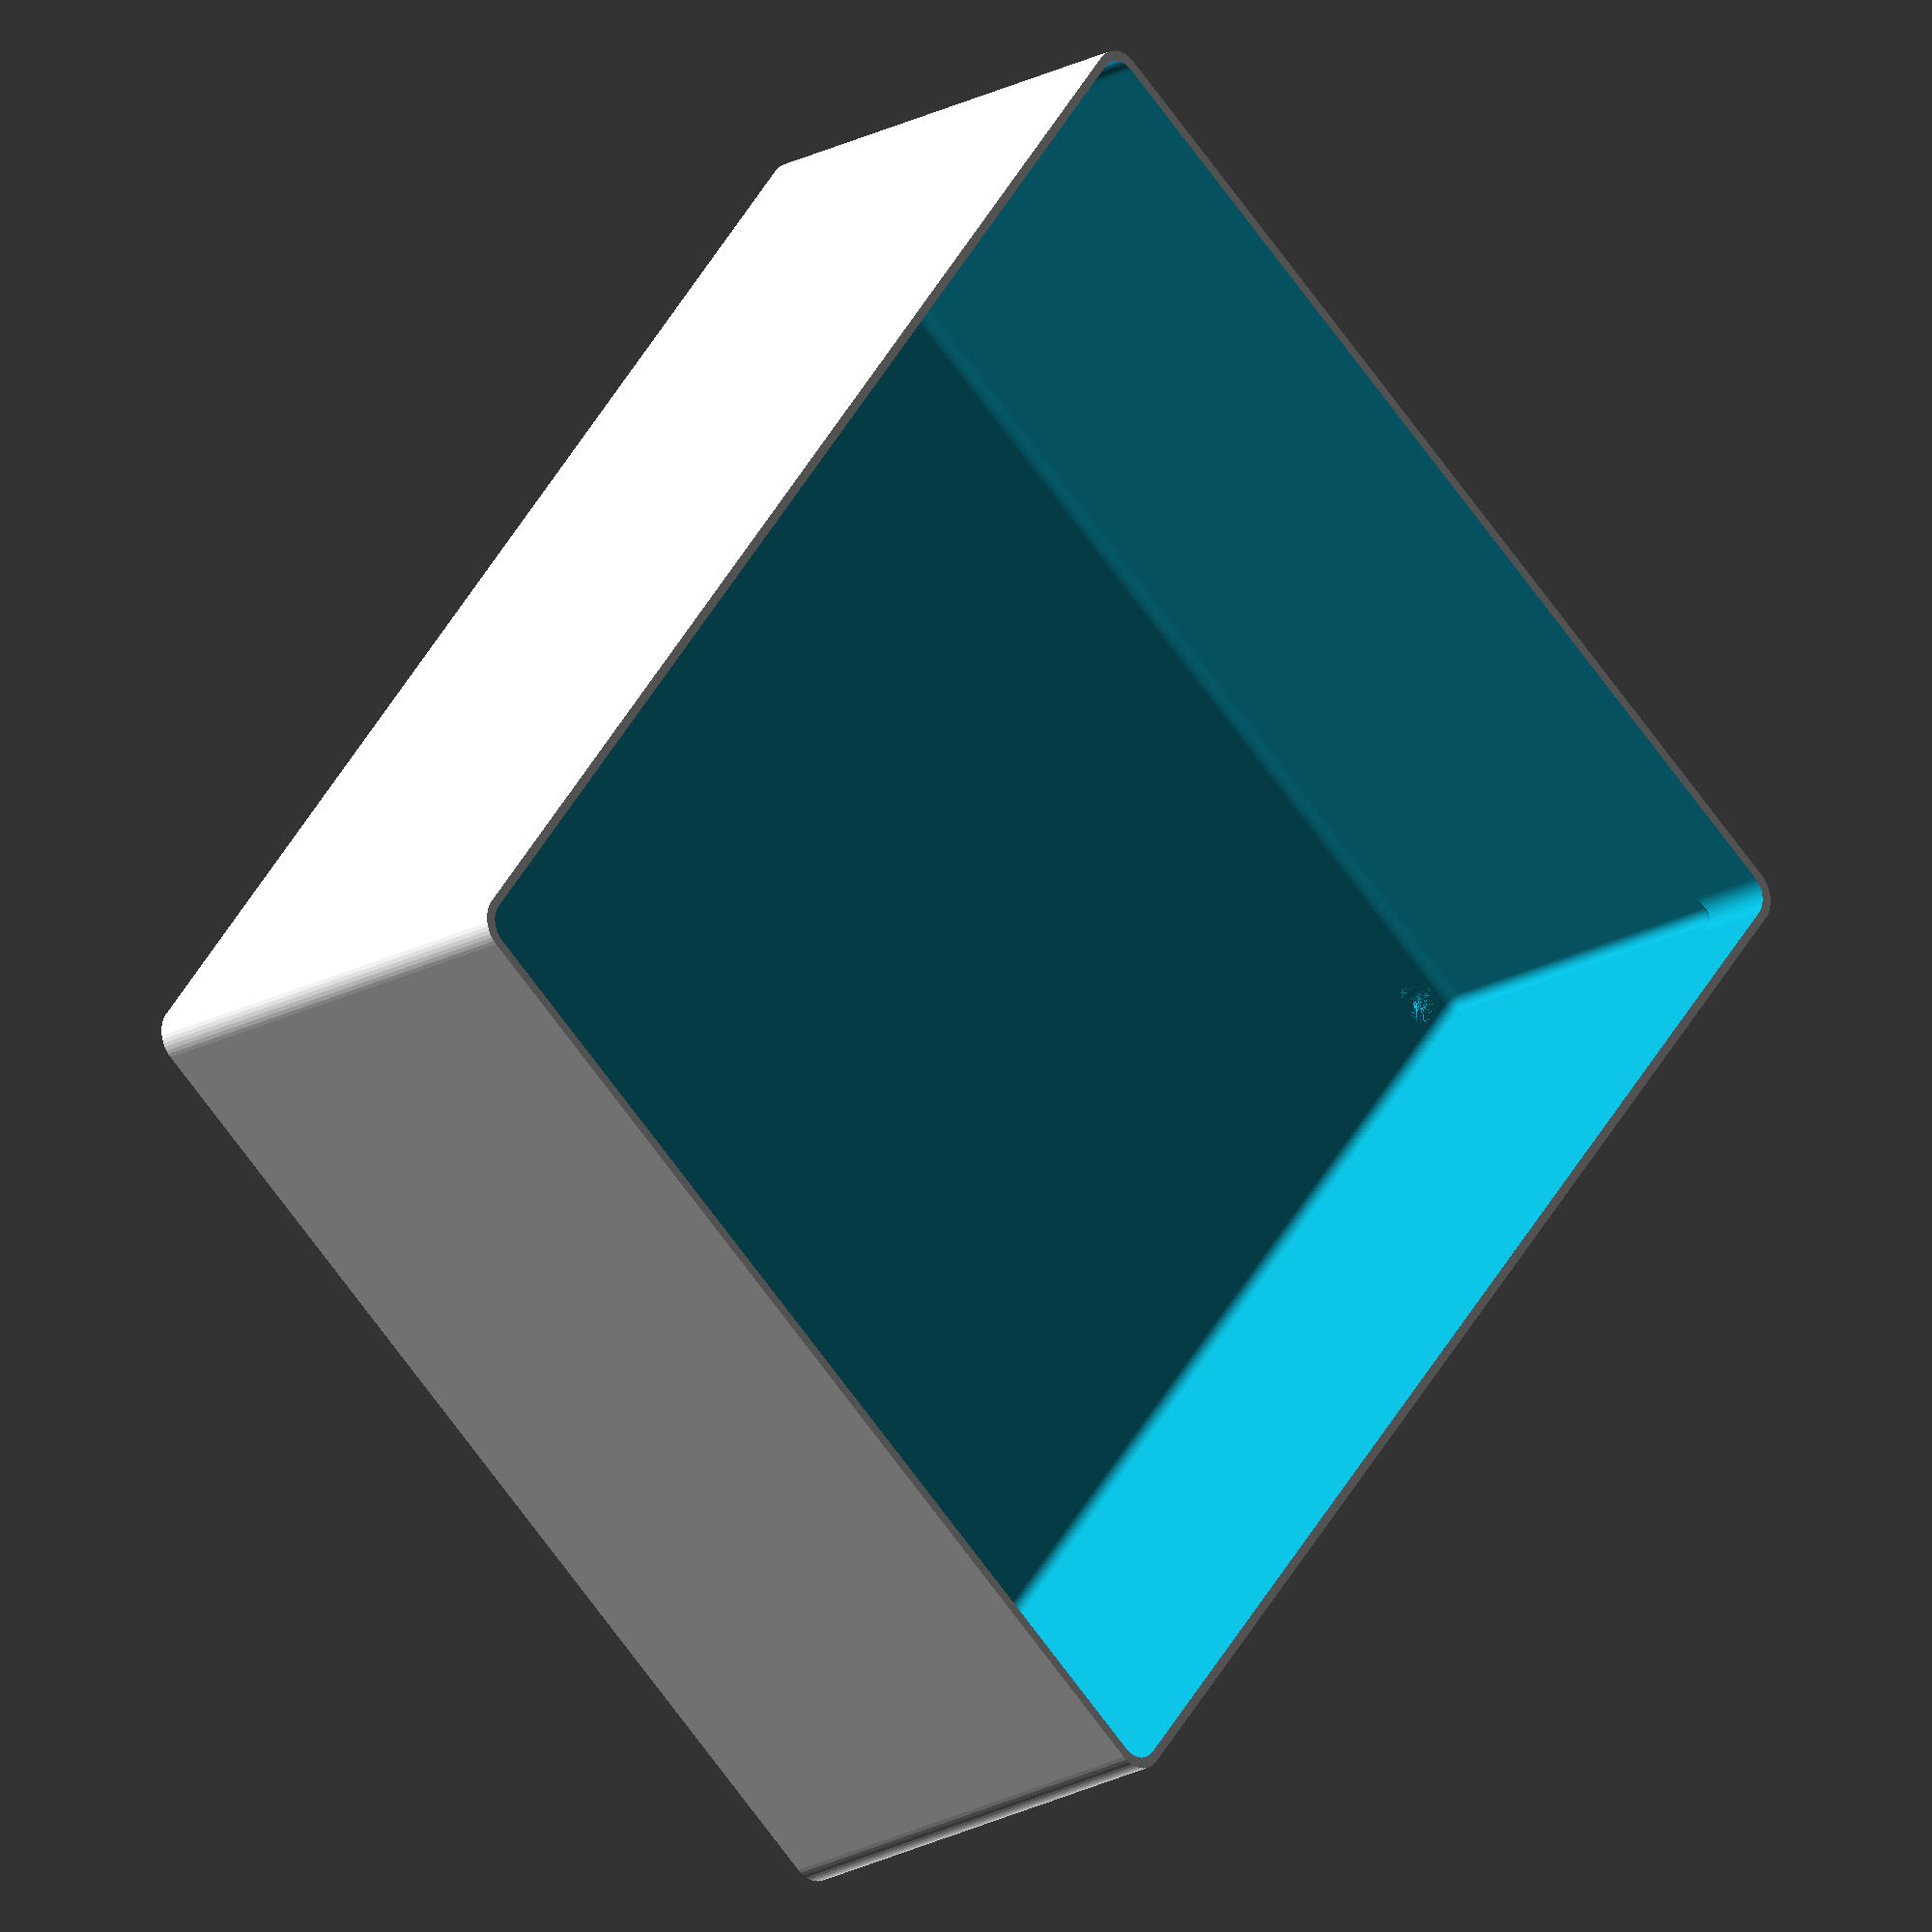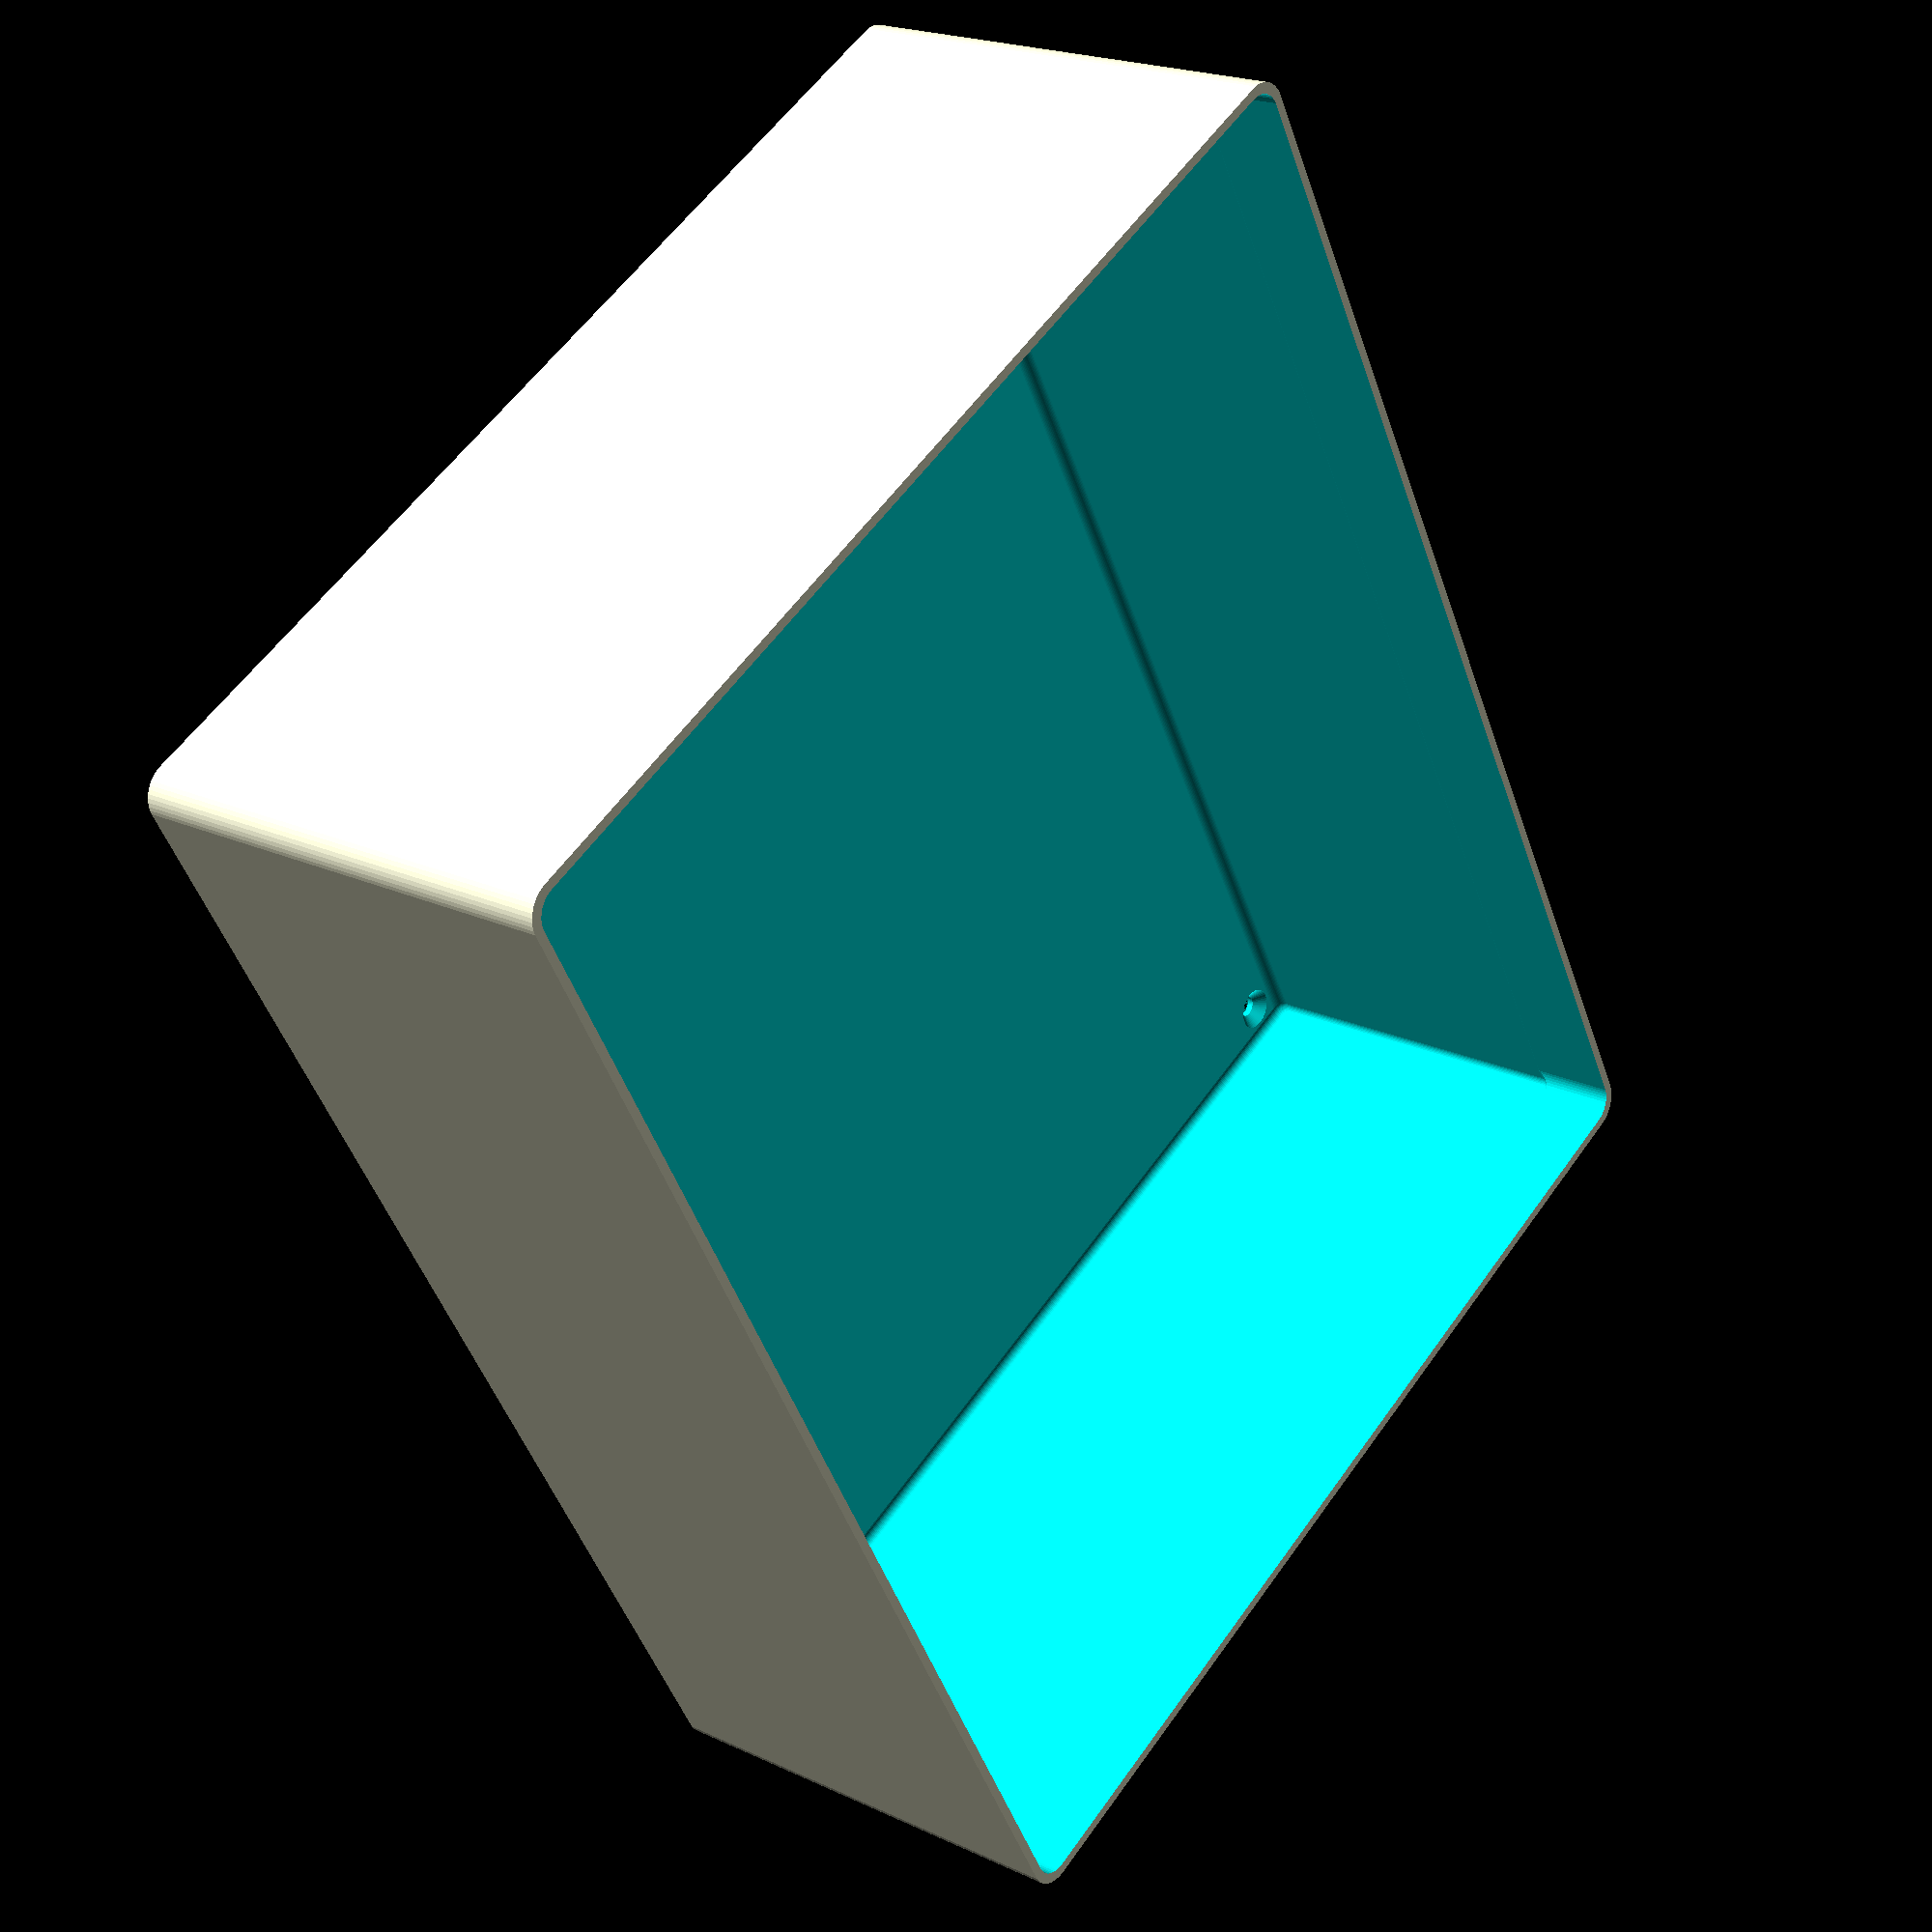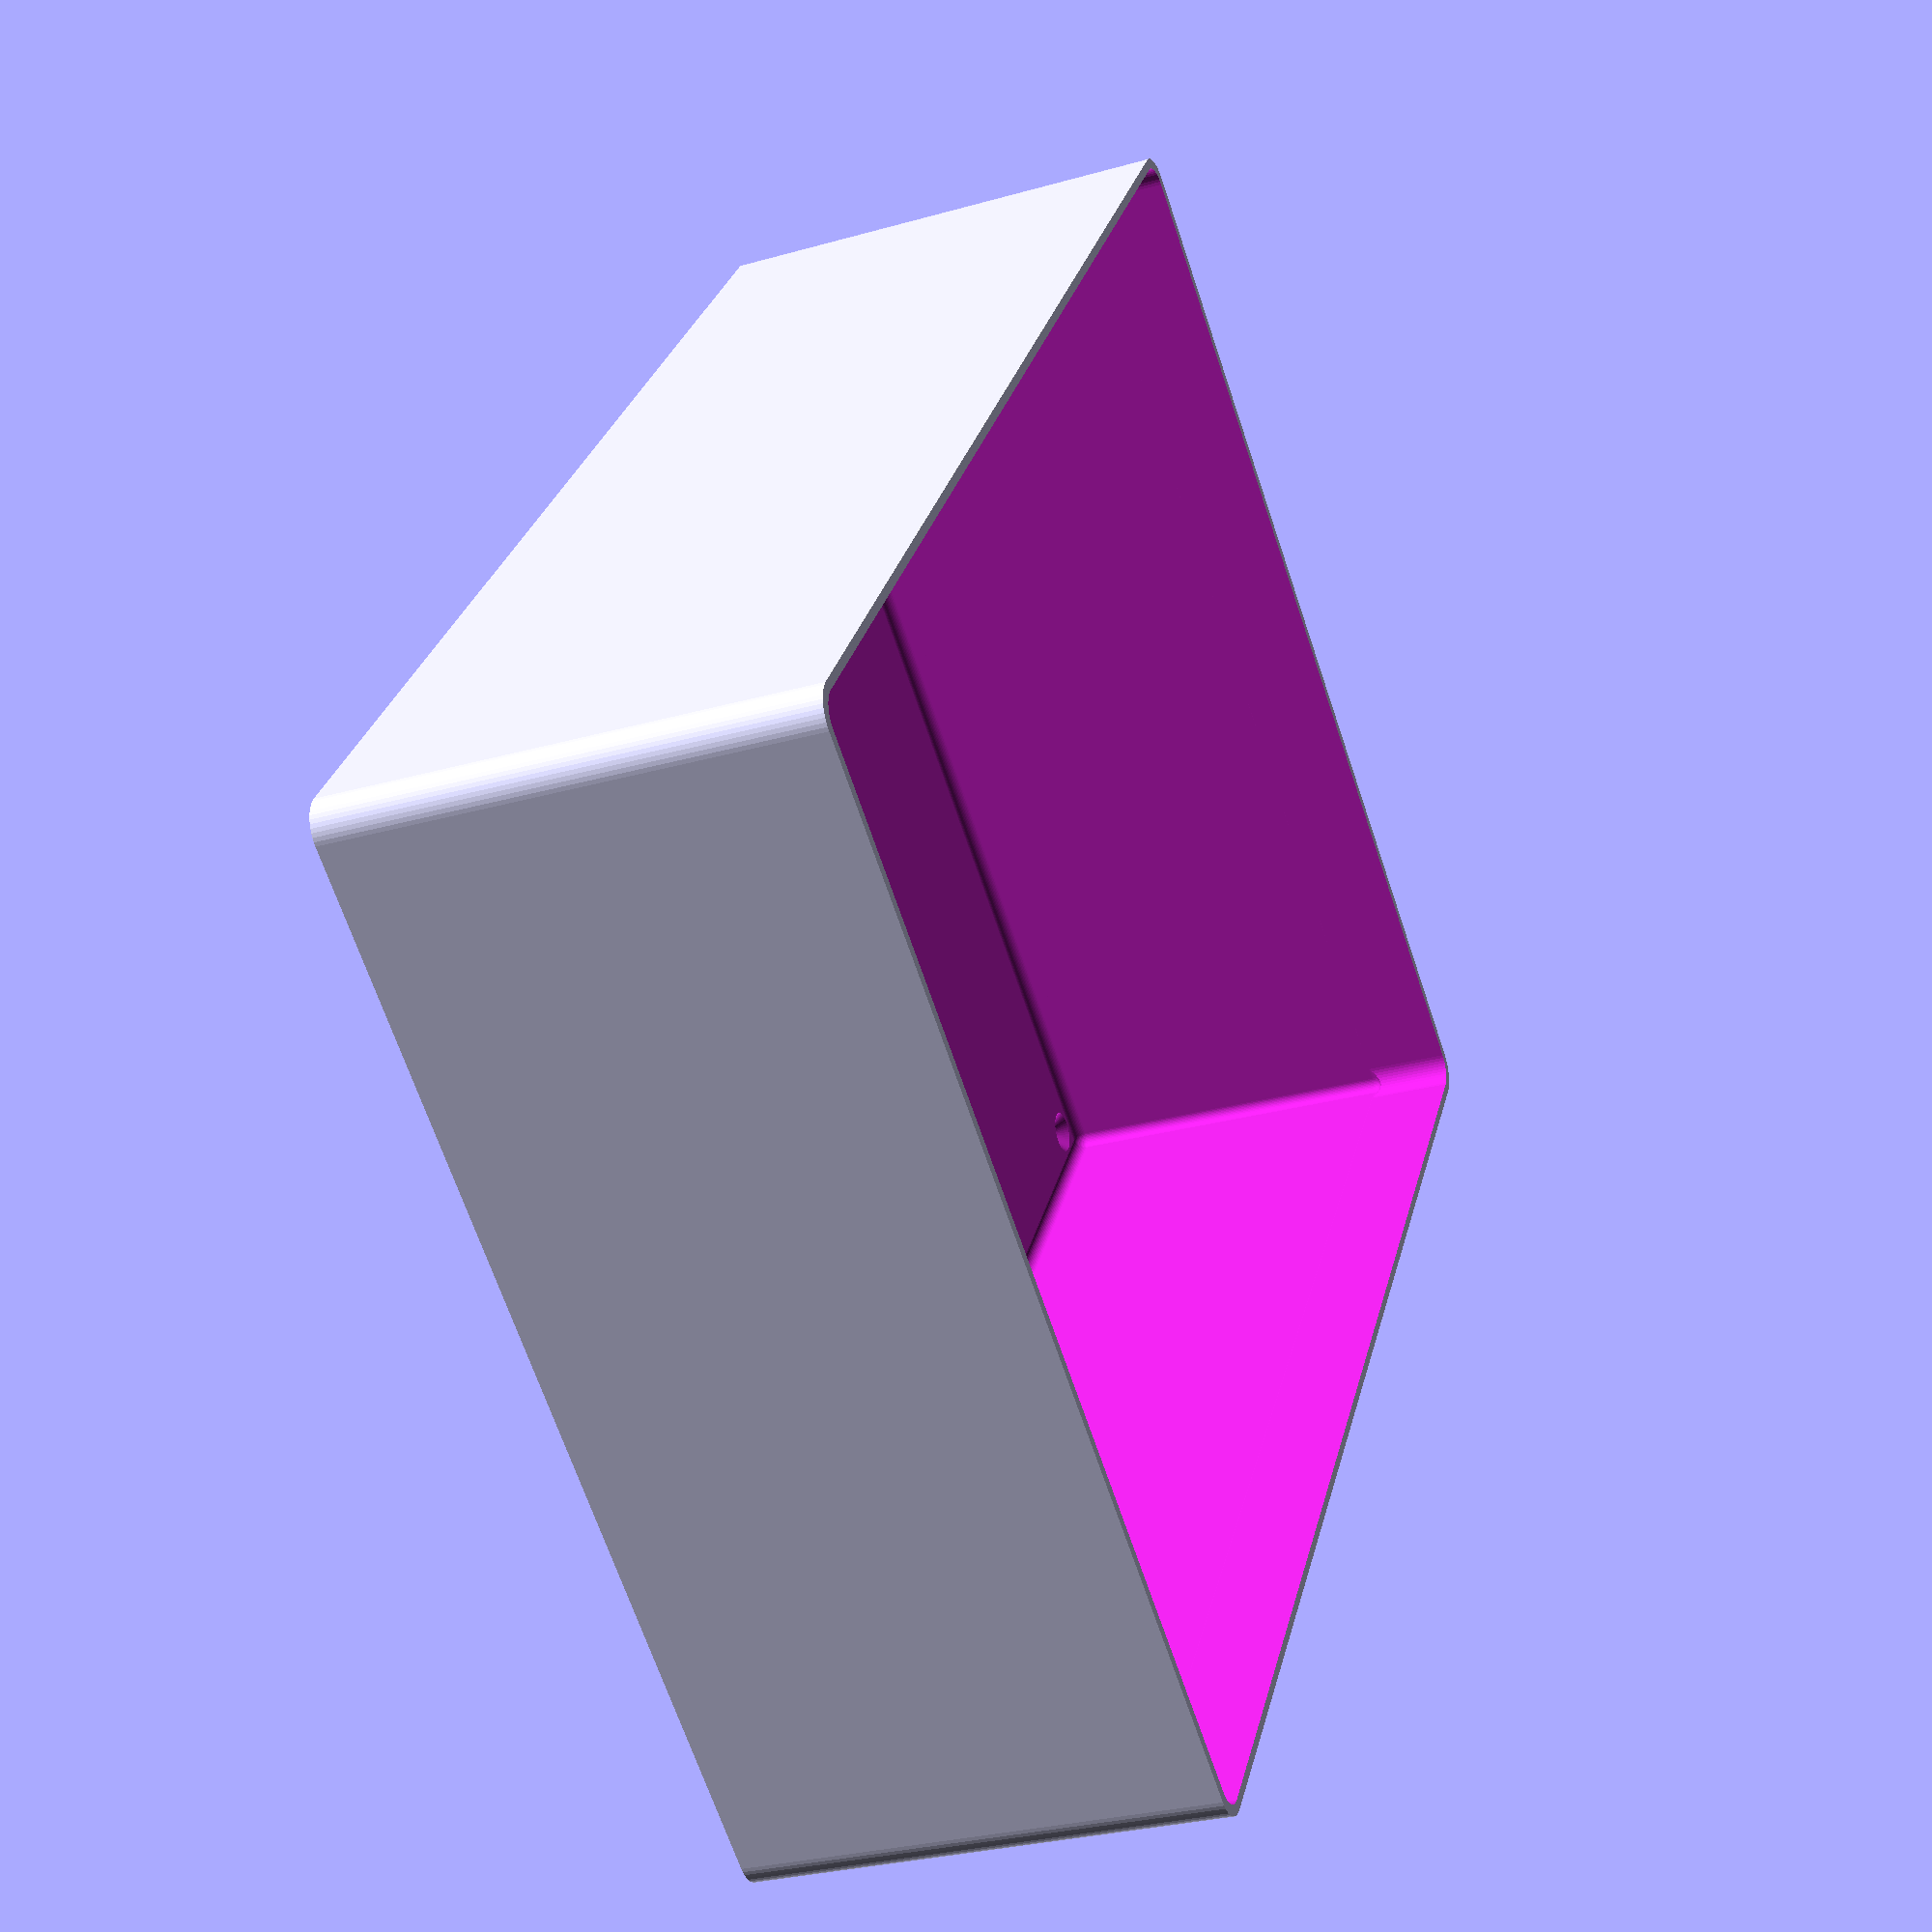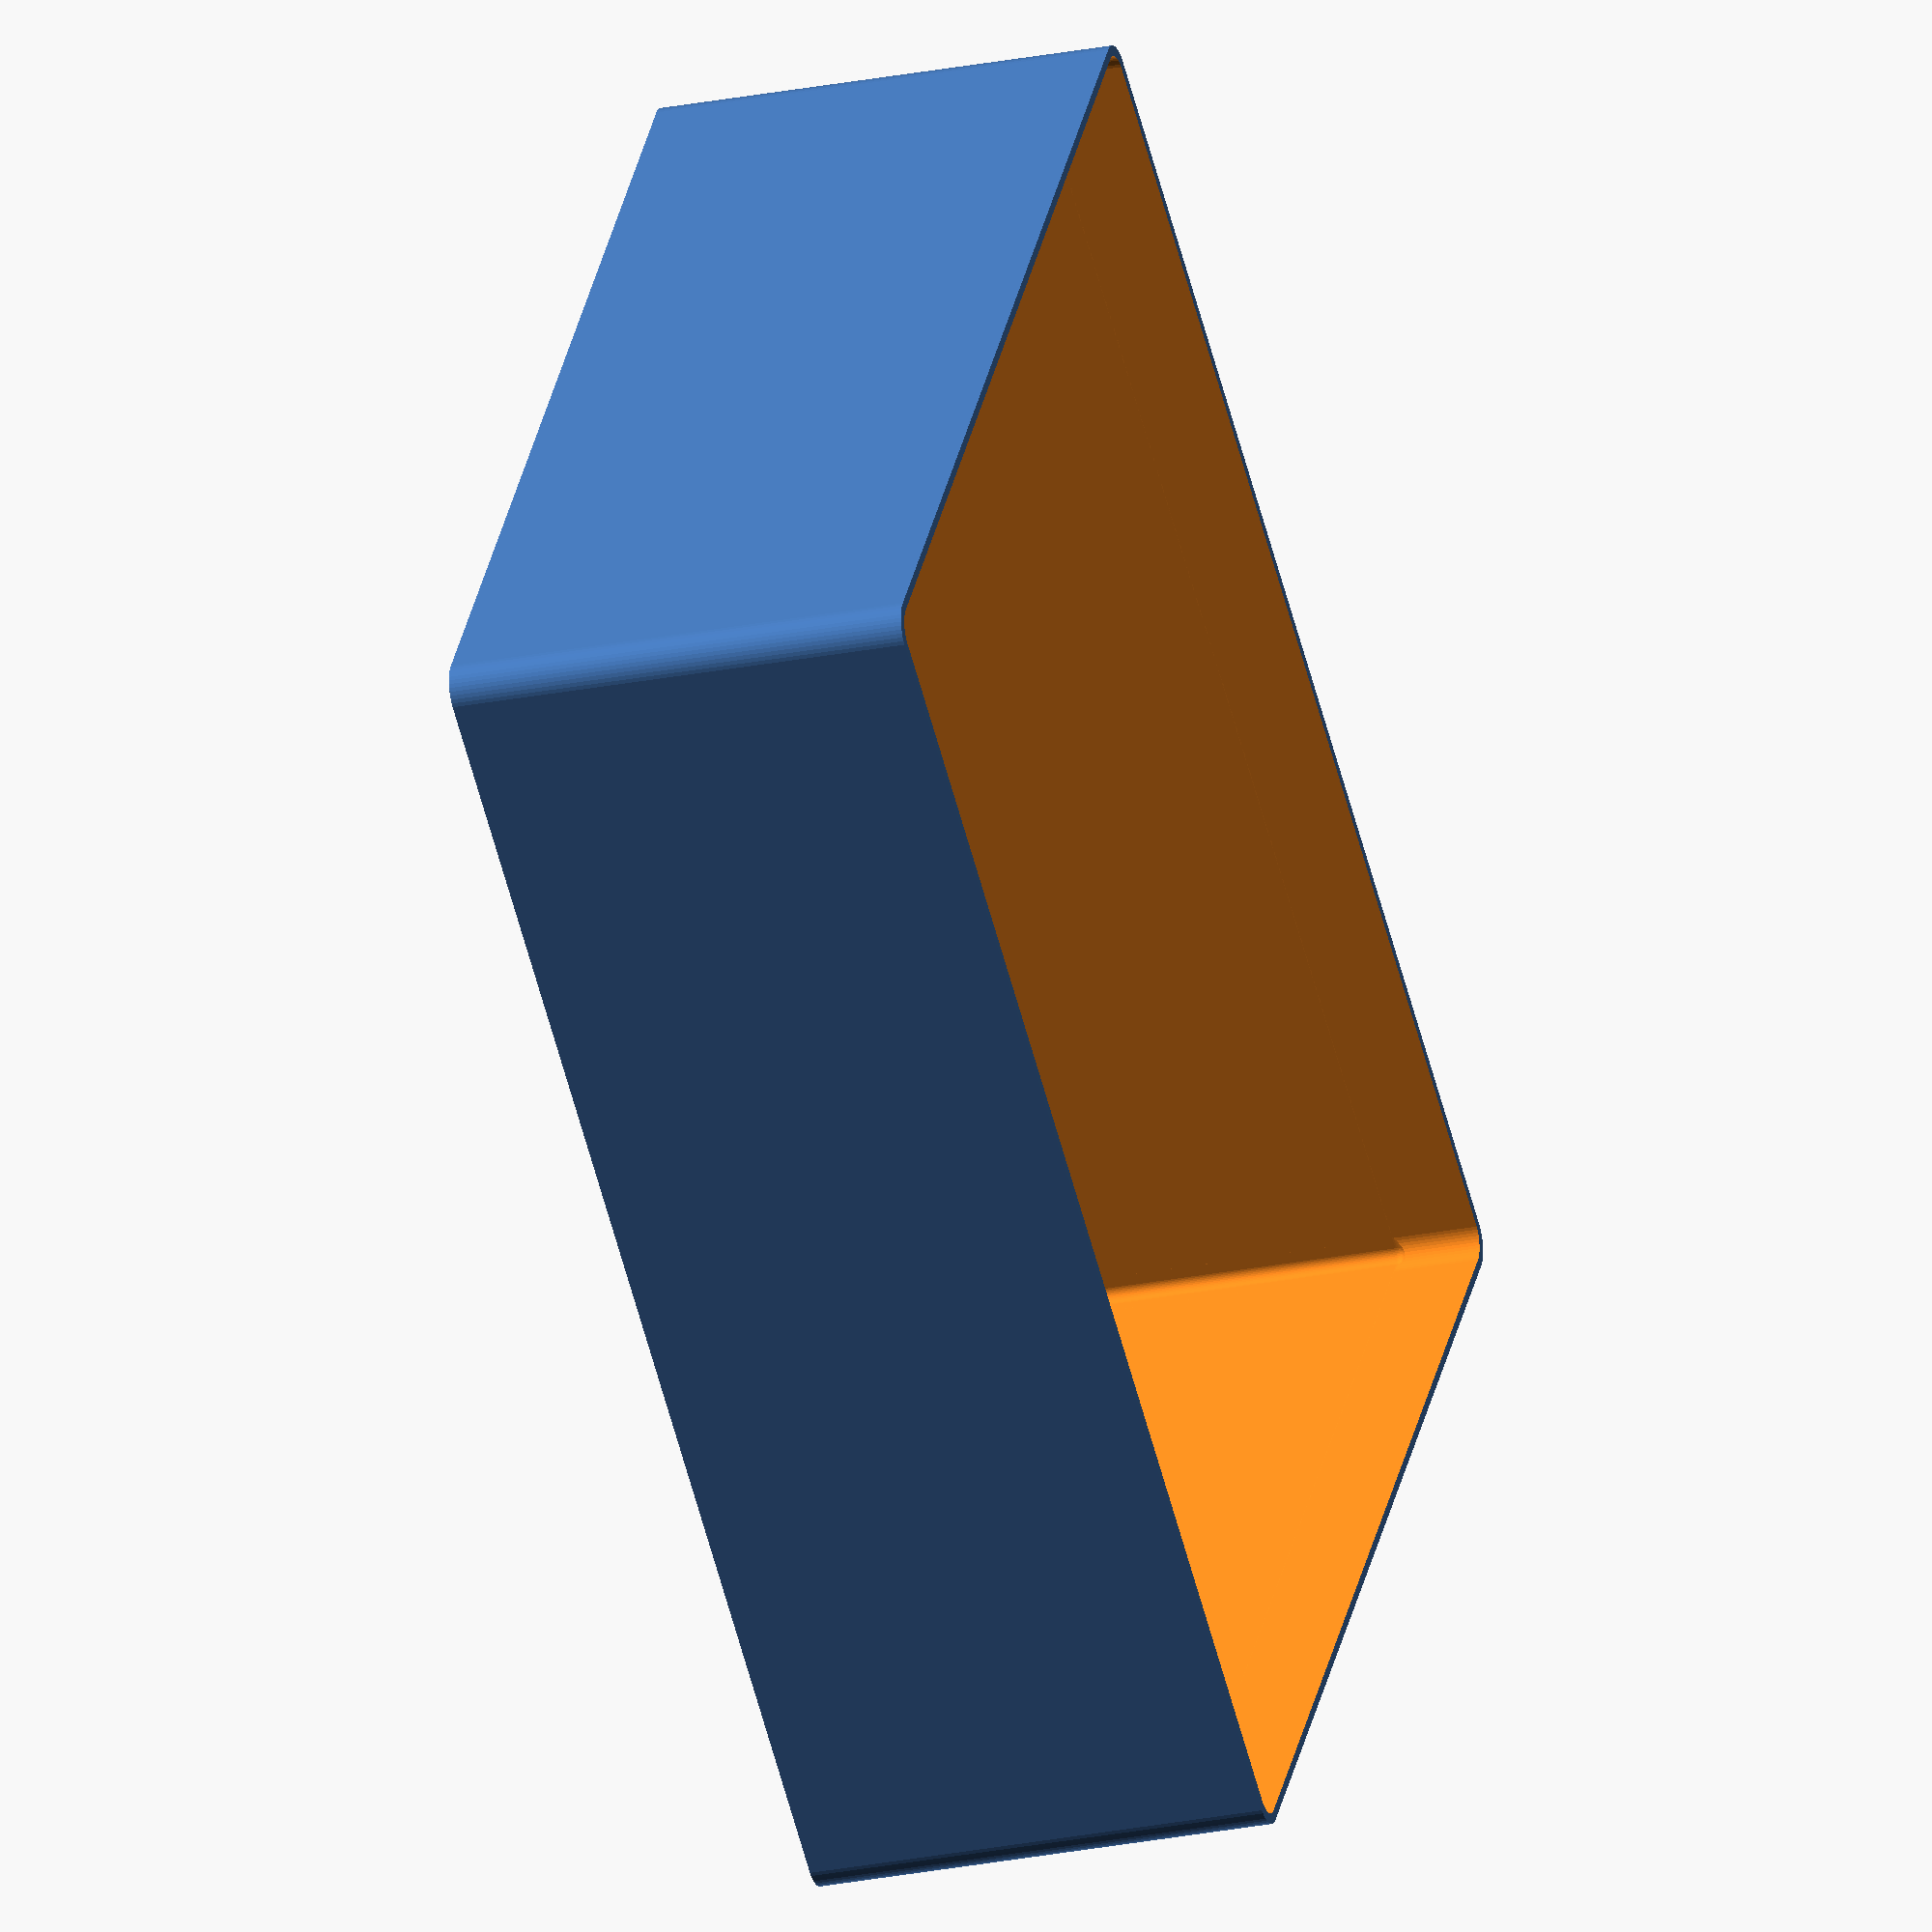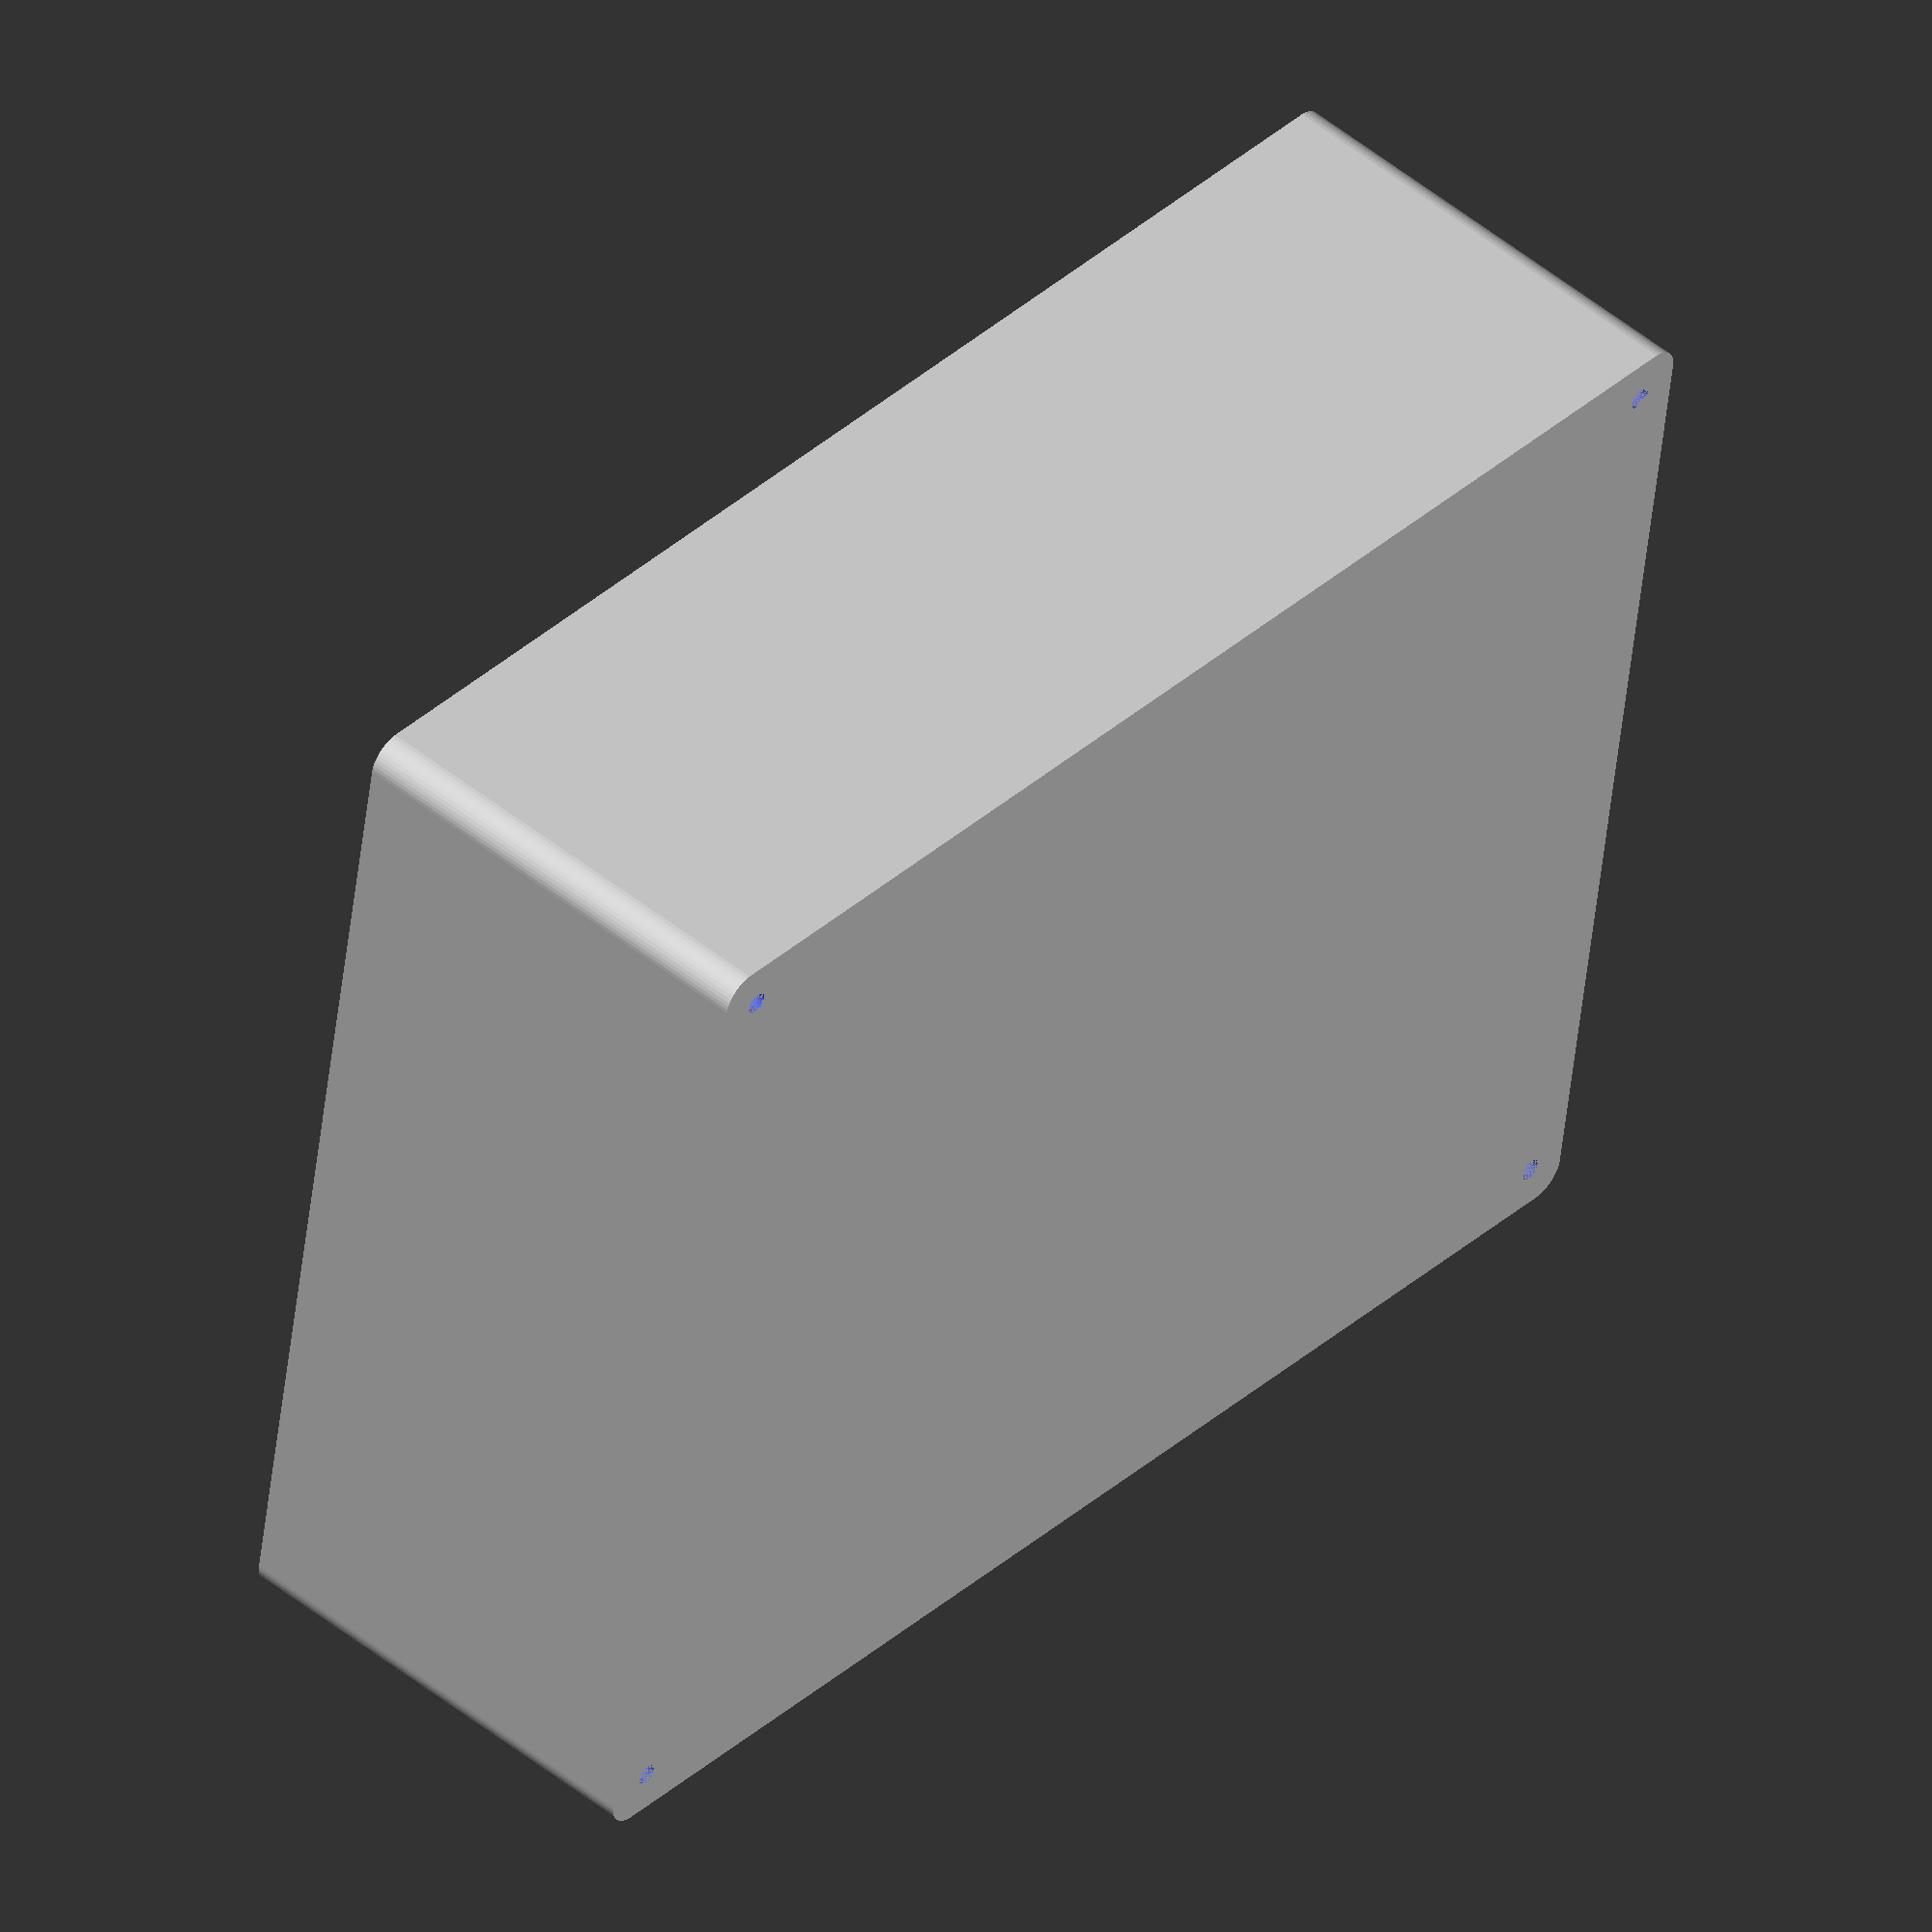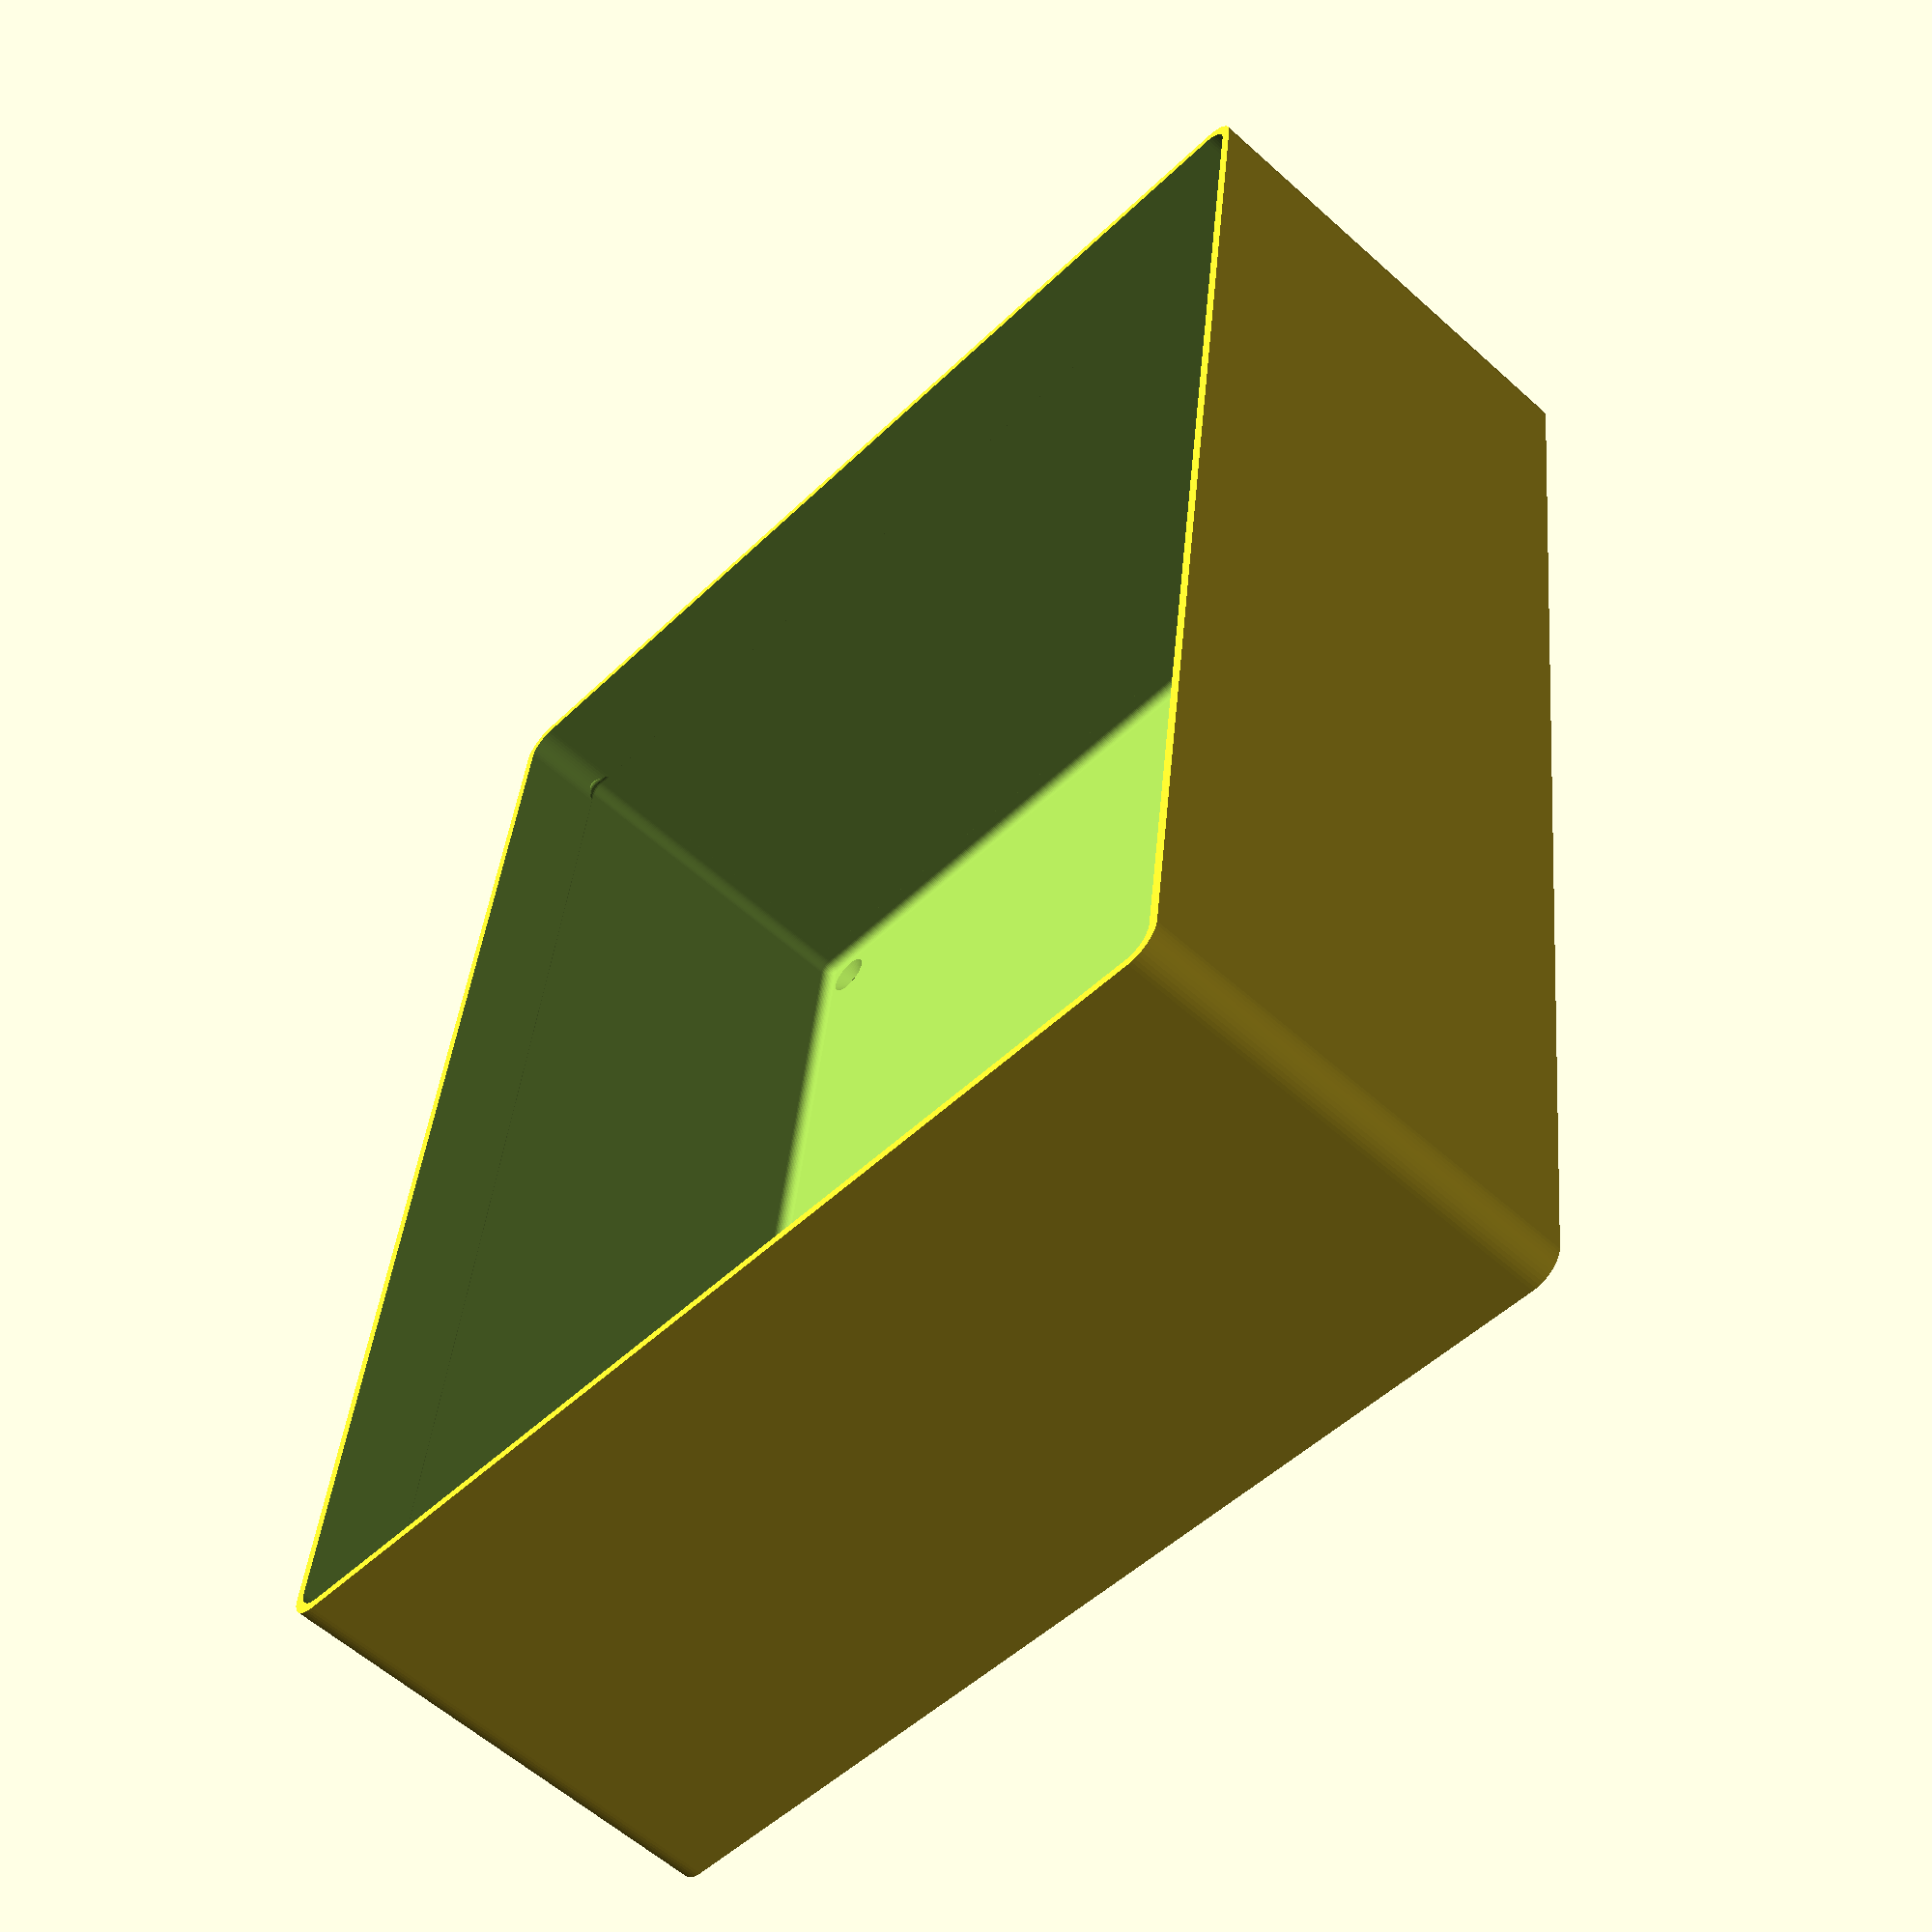
<openscad>
$fn = 50;


difference() {
	difference() {
		union() {
			hull() {
				translate(v = [-107.5000000000, 85.0000000000, 0]) {
					cylinder(h = 75, r = 5);
				}
				translate(v = [107.5000000000, 85.0000000000, 0]) {
					cylinder(h = 75, r = 5);
				}
				translate(v = [-107.5000000000, -85.0000000000, 0]) {
					cylinder(h = 75, r = 5);
				}
				translate(v = [107.5000000000, -85.0000000000, 0]) {
					cylinder(h = 75, r = 5);
				}
			}
		}
		union() {
			translate(v = [-105.0000000000, -82.5000000000, 3]) {
				rotate(a = [0, 0, 0]) {
					difference() {
						union() {
							translate(v = [0, 0, -3.0000000000]) {
								cylinder(h = 3, r = 1.5000000000);
							}
							translate(v = [0, 0, -1.9000000000]) {
								cylinder(h = 1.9000000000, r1 = 1.8000000000, r2 = 3.6000000000);
							}
							cylinder(h = 250, r = 3.6000000000);
							translate(v = [0, 0, -3.0000000000]) {
								cylinder(h = 3, r = 1.8000000000);
							}
							translate(v = [0, 0, -3.0000000000]) {
								cylinder(h = 3, r = 1.5000000000);
							}
						}
						union();
					}
				}
			}
			translate(v = [105.0000000000, -82.5000000000, 3]) {
				rotate(a = [0, 0, 0]) {
					difference() {
						union() {
							translate(v = [0, 0, -3.0000000000]) {
								cylinder(h = 3, r = 1.5000000000);
							}
							translate(v = [0, 0, -1.9000000000]) {
								cylinder(h = 1.9000000000, r1 = 1.8000000000, r2 = 3.6000000000);
							}
							cylinder(h = 250, r = 3.6000000000);
							translate(v = [0, 0, -3.0000000000]) {
								cylinder(h = 3, r = 1.8000000000);
							}
							translate(v = [0, 0, -3.0000000000]) {
								cylinder(h = 3, r = 1.5000000000);
							}
						}
						union();
					}
				}
			}
			translate(v = [-105.0000000000, 82.5000000000, 3]) {
				rotate(a = [0, 0, 0]) {
					difference() {
						union() {
							translate(v = [0, 0, -3.0000000000]) {
								cylinder(h = 3, r = 1.5000000000);
							}
							translate(v = [0, 0, -1.9000000000]) {
								cylinder(h = 1.9000000000, r1 = 1.8000000000, r2 = 3.6000000000);
							}
							cylinder(h = 250, r = 3.6000000000);
							translate(v = [0, 0, -3.0000000000]) {
								cylinder(h = 3, r = 1.8000000000);
							}
							translate(v = [0, 0, -3.0000000000]) {
								cylinder(h = 3, r = 1.5000000000);
							}
						}
						union();
					}
				}
			}
			translate(v = [105.0000000000, 82.5000000000, 3]) {
				rotate(a = [0, 0, 0]) {
					difference() {
						union() {
							translate(v = [0, 0, -3.0000000000]) {
								cylinder(h = 3, r = 1.5000000000);
							}
							translate(v = [0, 0, -1.9000000000]) {
								cylinder(h = 1.9000000000, r1 = 1.8000000000, r2 = 3.6000000000);
							}
							cylinder(h = 250, r = 3.6000000000);
							translate(v = [0, 0, -3.0000000000]) {
								cylinder(h = 3, r = 1.8000000000);
							}
							translate(v = [0, 0, -3.0000000000]) {
								cylinder(h = 3, r = 1.5000000000);
							}
						}
						union();
					}
				}
			}
			translate(v = [0, 0, 2.9925000000]) {
				hull() {
					union() {
						translate(v = [-107.0000000000, 84.5000000000, 4]) {
							cylinder(h = 112, r = 4);
						}
						translate(v = [-107.0000000000, 84.5000000000, 4]) {
							sphere(r = 4);
						}
						translate(v = [-107.0000000000, 84.5000000000, 116]) {
							sphere(r = 4);
						}
					}
					union() {
						translate(v = [107.0000000000, 84.5000000000, 4]) {
							cylinder(h = 112, r = 4);
						}
						translate(v = [107.0000000000, 84.5000000000, 4]) {
							sphere(r = 4);
						}
						translate(v = [107.0000000000, 84.5000000000, 116]) {
							sphere(r = 4);
						}
					}
					union() {
						translate(v = [-107.0000000000, -84.5000000000, 4]) {
							cylinder(h = 112, r = 4);
						}
						translate(v = [-107.0000000000, -84.5000000000, 4]) {
							sphere(r = 4);
						}
						translate(v = [-107.0000000000, -84.5000000000, 116]) {
							sphere(r = 4);
						}
					}
					union() {
						translate(v = [107.0000000000, -84.5000000000, 4]) {
							cylinder(h = 112, r = 4);
						}
						translate(v = [107.0000000000, -84.5000000000, 4]) {
							sphere(r = 4);
						}
						translate(v = [107.0000000000, -84.5000000000, 116]) {
							sphere(r = 4);
						}
					}
				}
			}
		}
	}
	union() {
		translate(v = [0, 0, 2.9925000000]) {
			hull() {
				union() {
					translate(v = [-109.0000000000, 86.5000000000, 2]) {
						cylinder(h = 56, r = 2);
					}
					translate(v = [-109.0000000000, 86.5000000000, 2]) {
						sphere(r = 2);
					}
					translate(v = [-109.0000000000, 86.5000000000, 58]) {
						sphere(r = 2);
					}
				}
				union() {
					translate(v = [109.0000000000, 86.5000000000, 2]) {
						cylinder(h = 56, r = 2);
					}
					translate(v = [109.0000000000, 86.5000000000, 2]) {
						sphere(r = 2);
					}
					translate(v = [109.0000000000, 86.5000000000, 58]) {
						sphere(r = 2);
					}
				}
				union() {
					translate(v = [-109.0000000000, -86.5000000000, 2]) {
						cylinder(h = 56, r = 2);
					}
					translate(v = [-109.0000000000, -86.5000000000, 2]) {
						sphere(r = 2);
					}
					translate(v = [-109.0000000000, -86.5000000000, 58]) {
						sphere(r = 2);
					}
				}
				union() {
					translate(v = [109.0000000000, -86.5000000000, 2]) {
						cylinder(h = 56, r = 2);
					}
					translate(v = [109.0000000000, -86.5000000000, 2]) {
						sphere(r = 2);
					}
					translate(v = [109.0000000000, -86.5000000000, 58]) {
						sphere(r = 2);
					}
				}
			}
		}
	}
}
</openscad>
<views>
elev=18.9 azim=307.5 roll=317.0 proj=o view=wireframe
elev=159.3 azim=241.2 roll=229.8 proj=p view=wireframe
elev=209.1 azim=125.3 roll=247.2 proj=p view=wireframe
elev=204.0 azim=36.1 roll=251.2 proj=o view=solid
elev=130.9 azim=171.0 roll=48.0 proj=o view=wireframe
elev=57.9 azim=277.2 roll=46.9 proj=p view=wireframe
</views>
